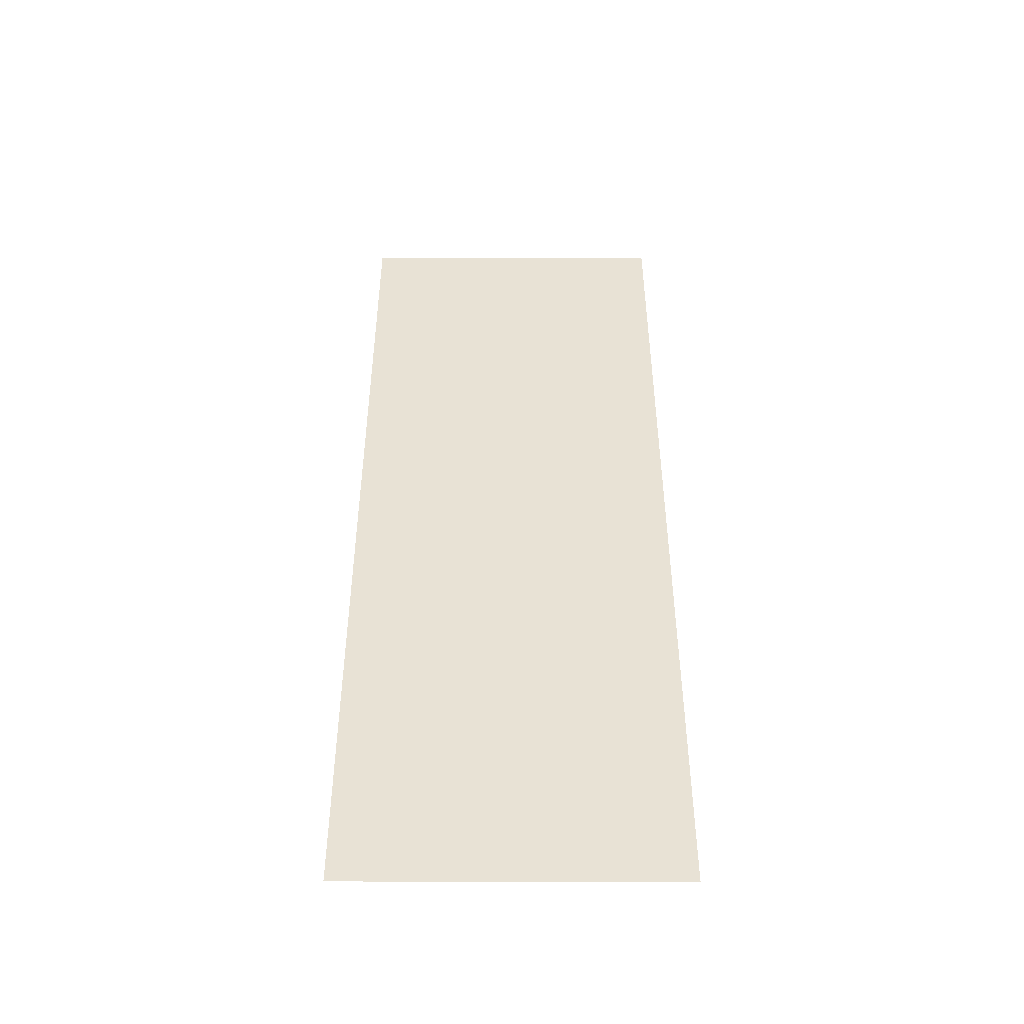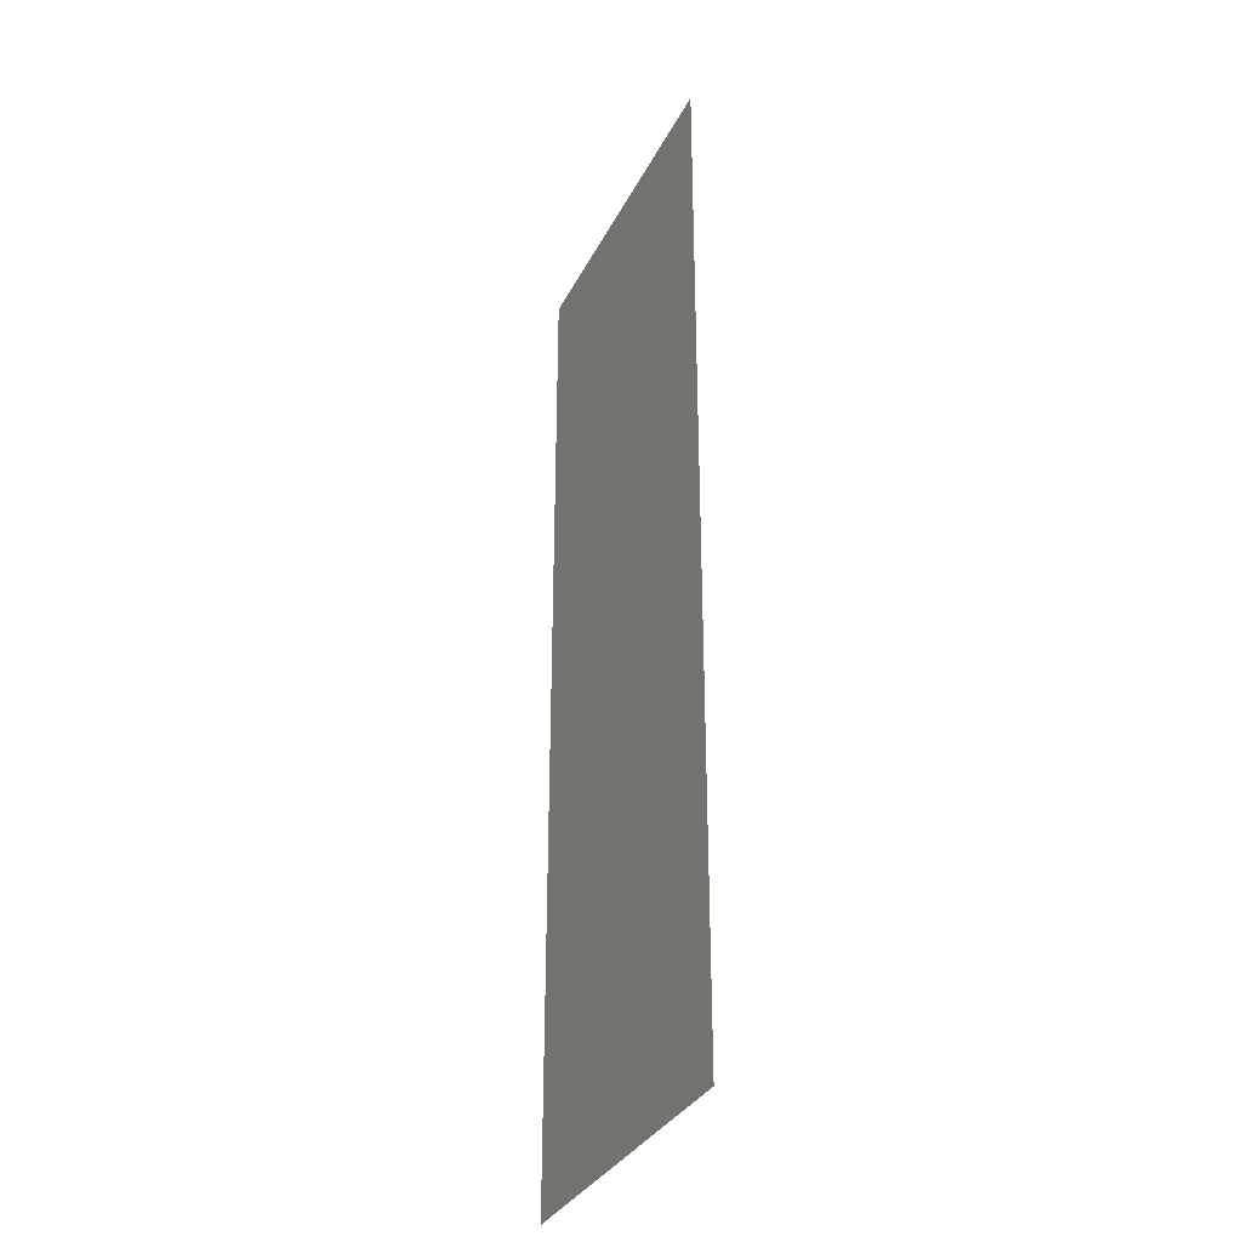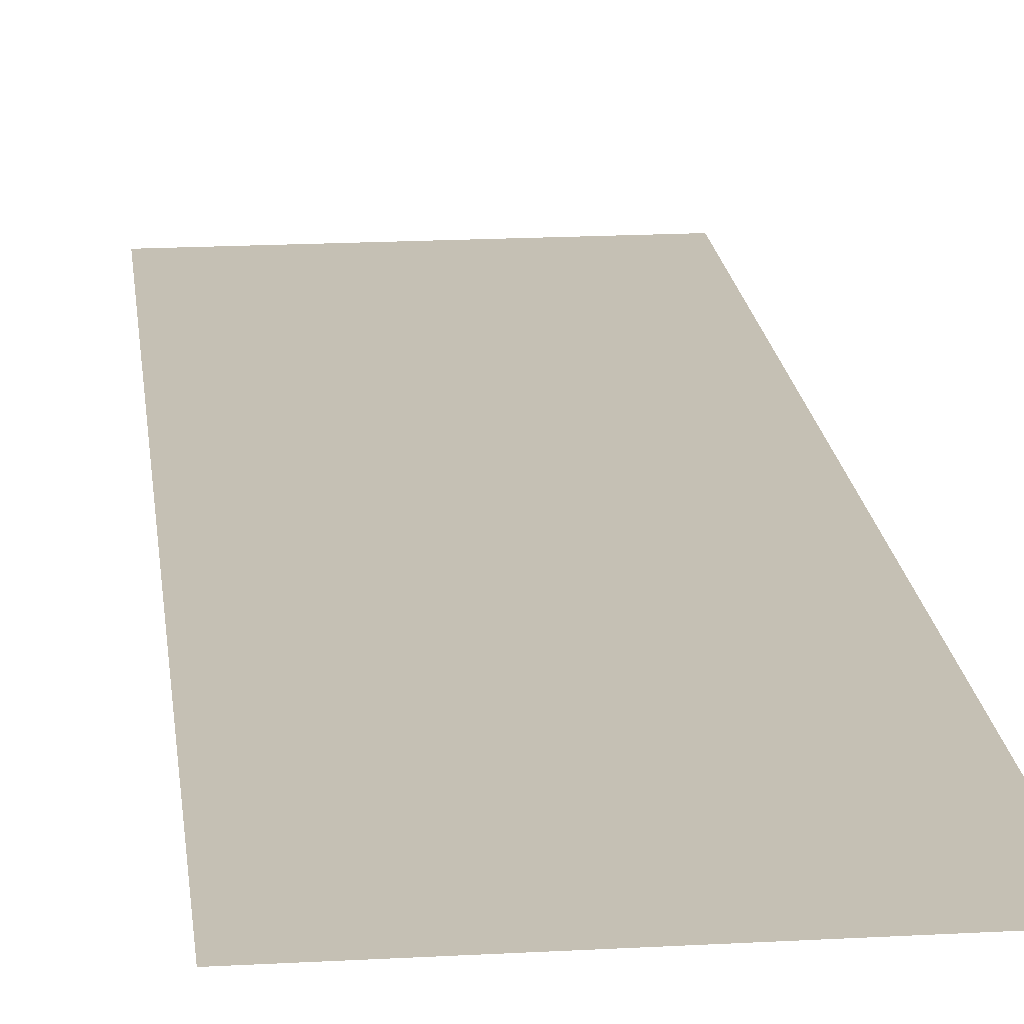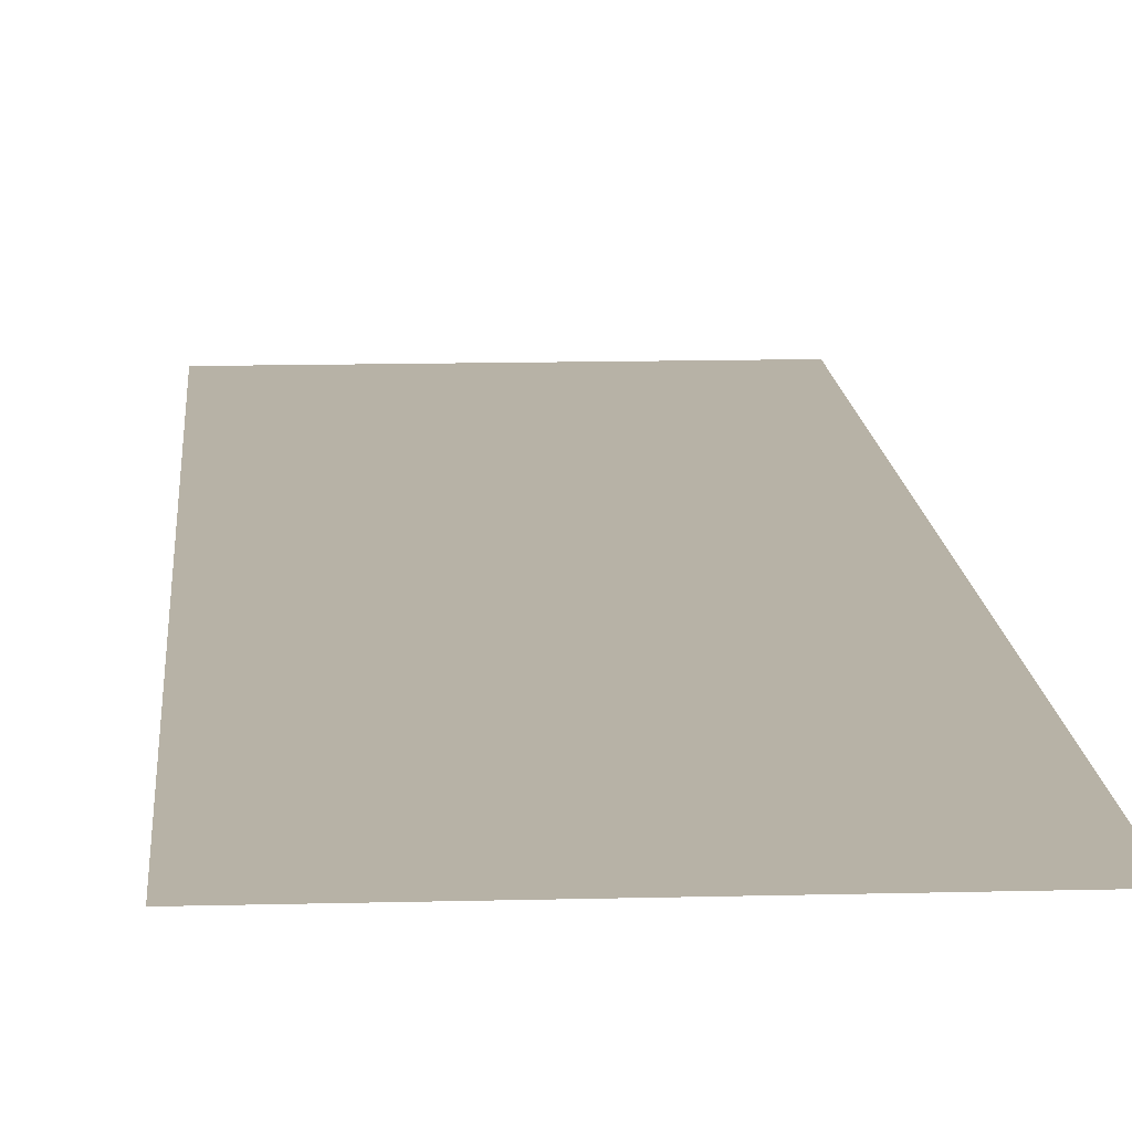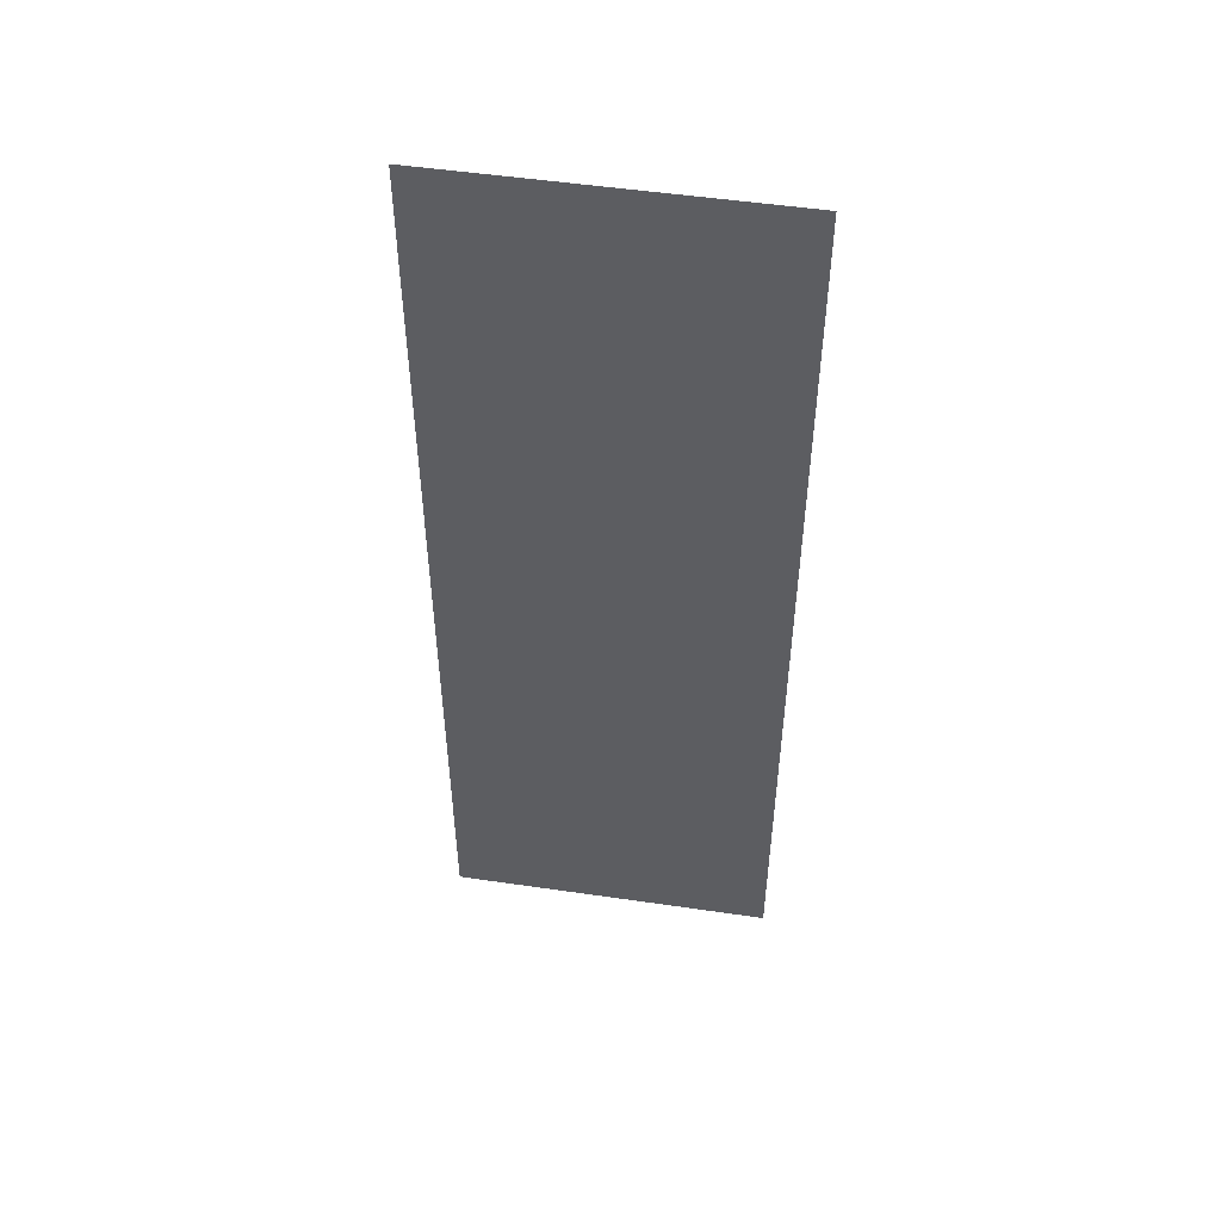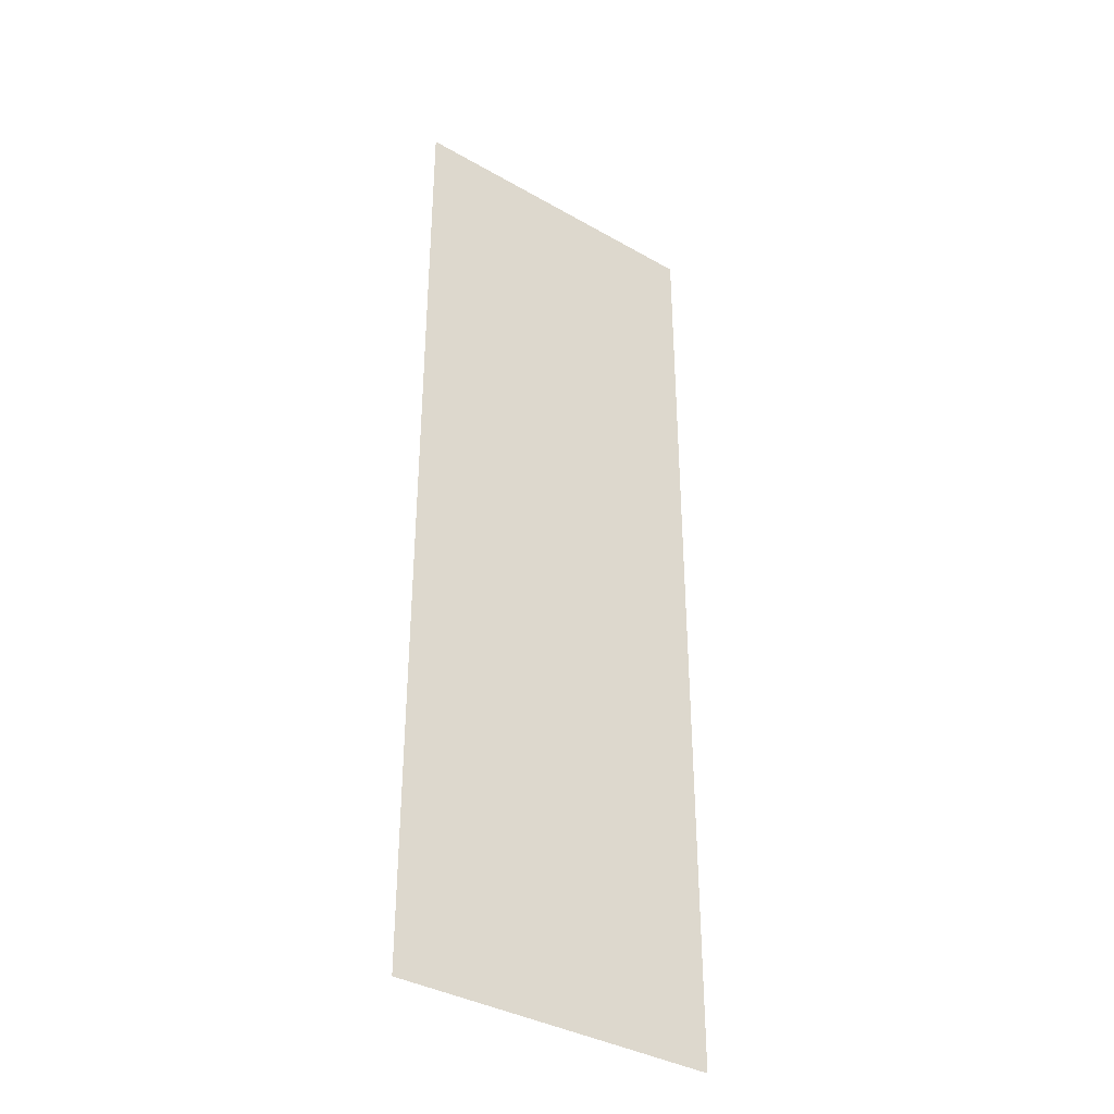
<metadata>
{"format":"obj","ext":"obj","renderer":"f3d","projection":"perspective","resolution":1024,"background":"white","views":[{"elev":-49.2,"azim":179.9,"up":"+Y"},{"elev":-33.3,"azim":-113.6,"up":"+Y"},{"elev":18.4,"azim":173.9,"up":"+Z"},{"elev":12.4,"azim":-3.6,"up":"+Z"},{"elev":51.5,"azim":9.0,"up":"+Y"},{"elev":-36.9,"azim":-36.5,"up":"+Y"}]}
</metadata>
<code>
v -4.8 -5.28 0
v -5.28 -5.28 0
v -5.28 -4.8 0
v -4.8 -4.8 0
v -4.8 -5.76 0
v -5.28 -5.76 0
v -5.28 -5.28 0
v -4.8 -5.28 0
v -4.8 -6.24 0
v -5.28 -6.24 0
v -5.28 -5.76 0
v -4.8 -5.76 0
g Main-Camp-Upstairs_mesh_0010
f 1 2 3 4
f 5 6 7 8
f 9 10 11 12

</code>
